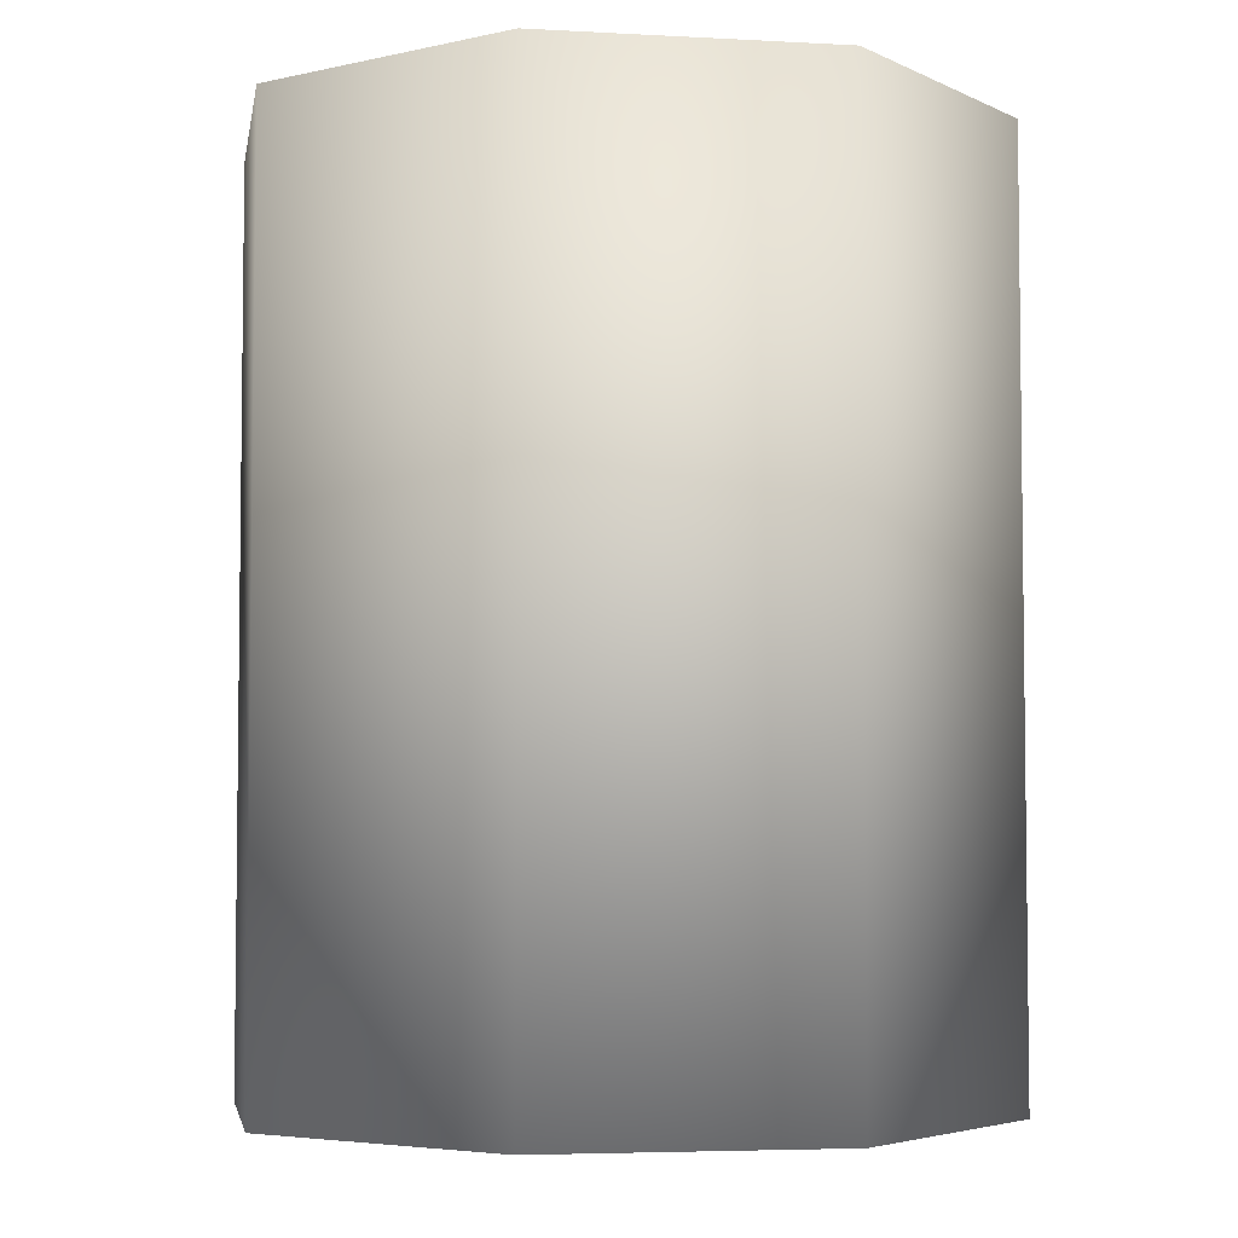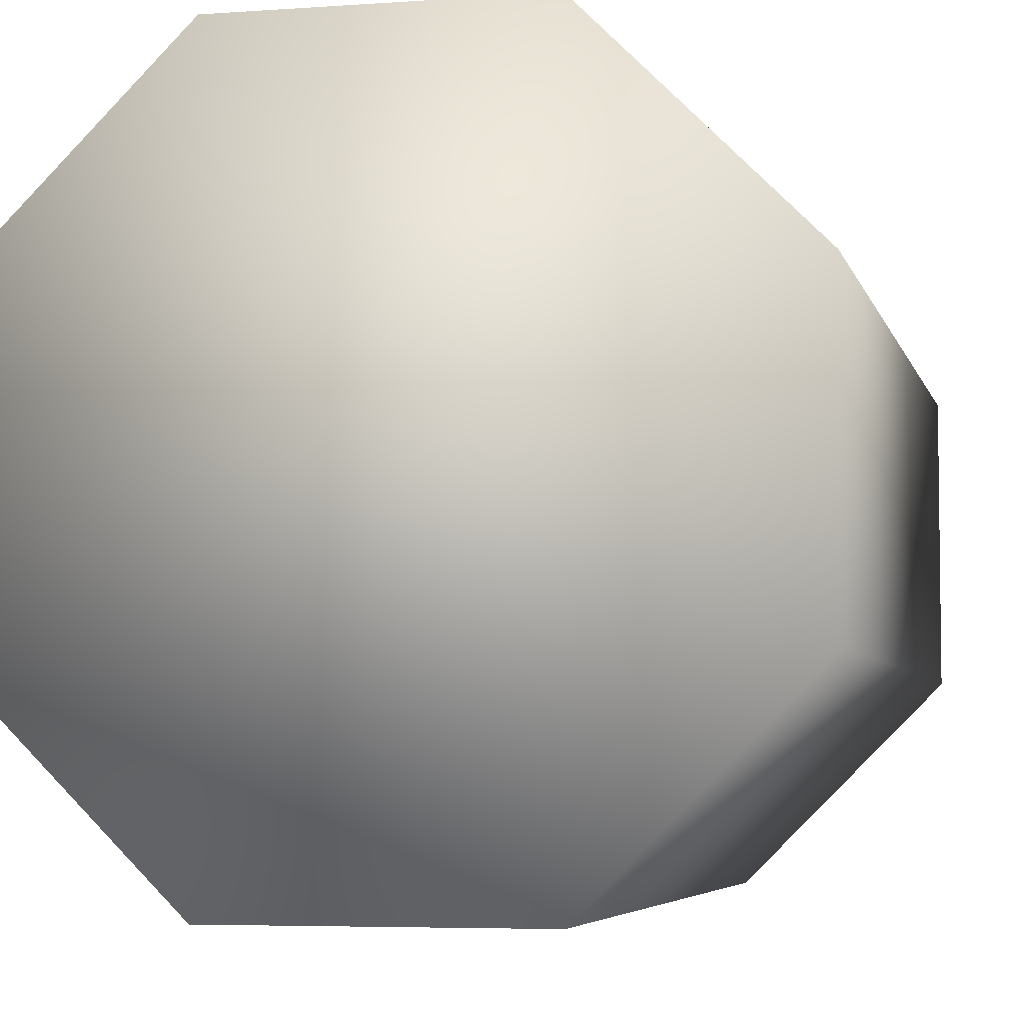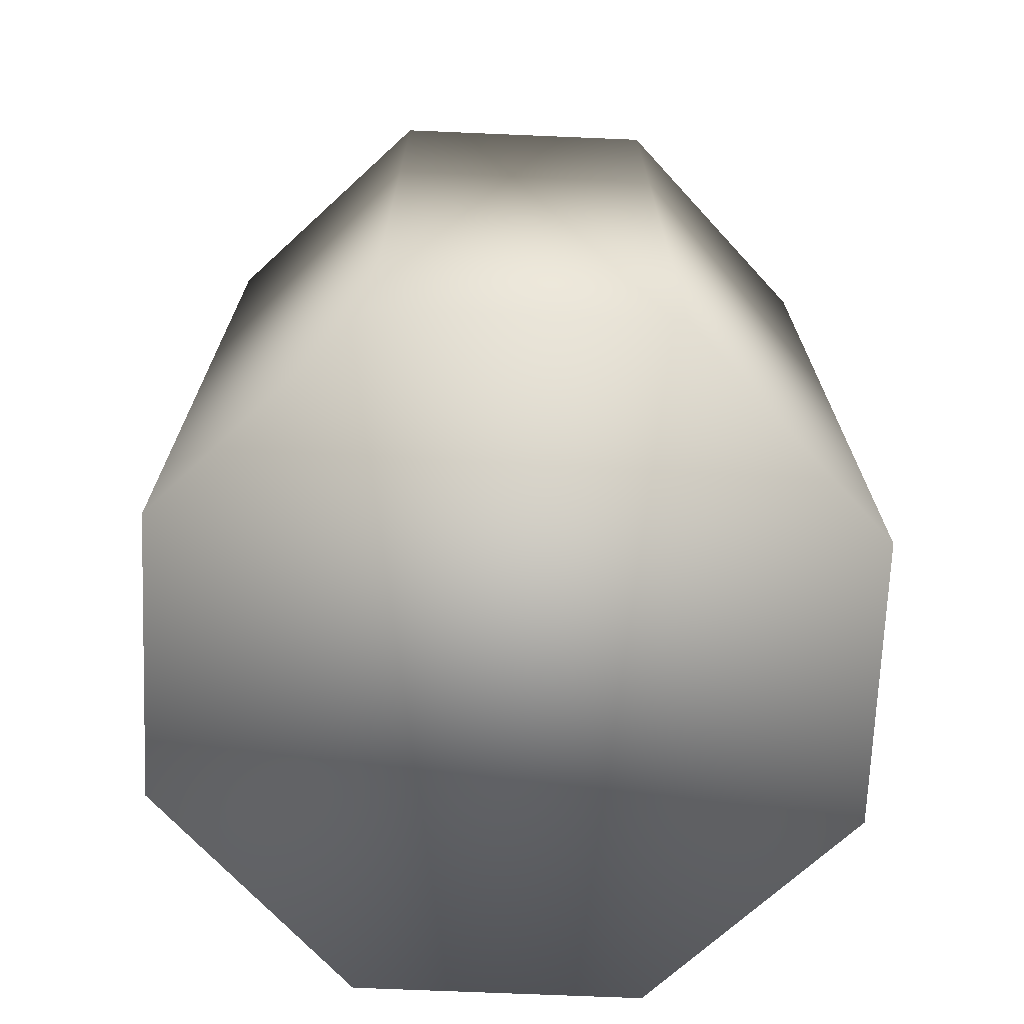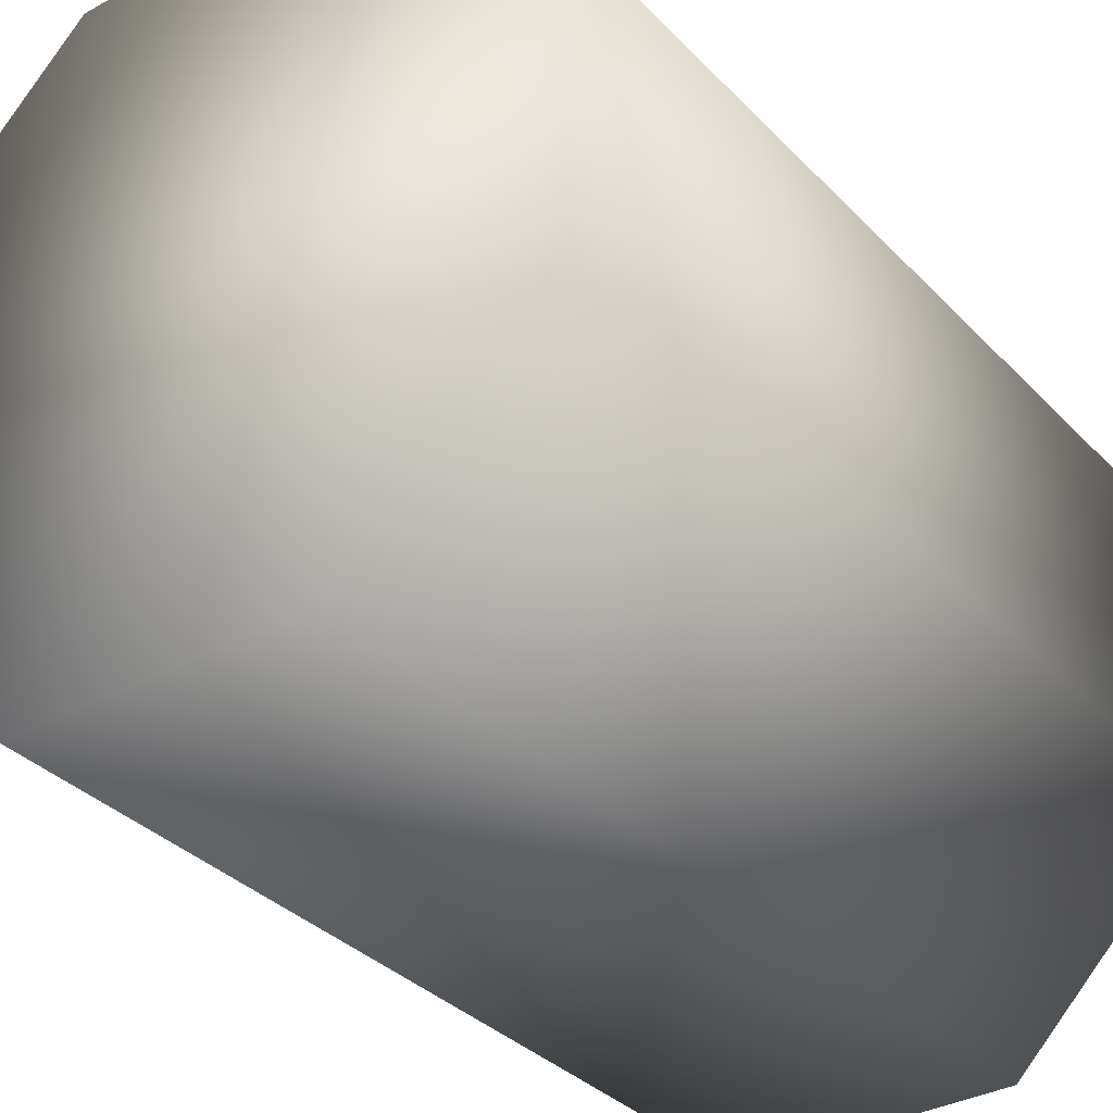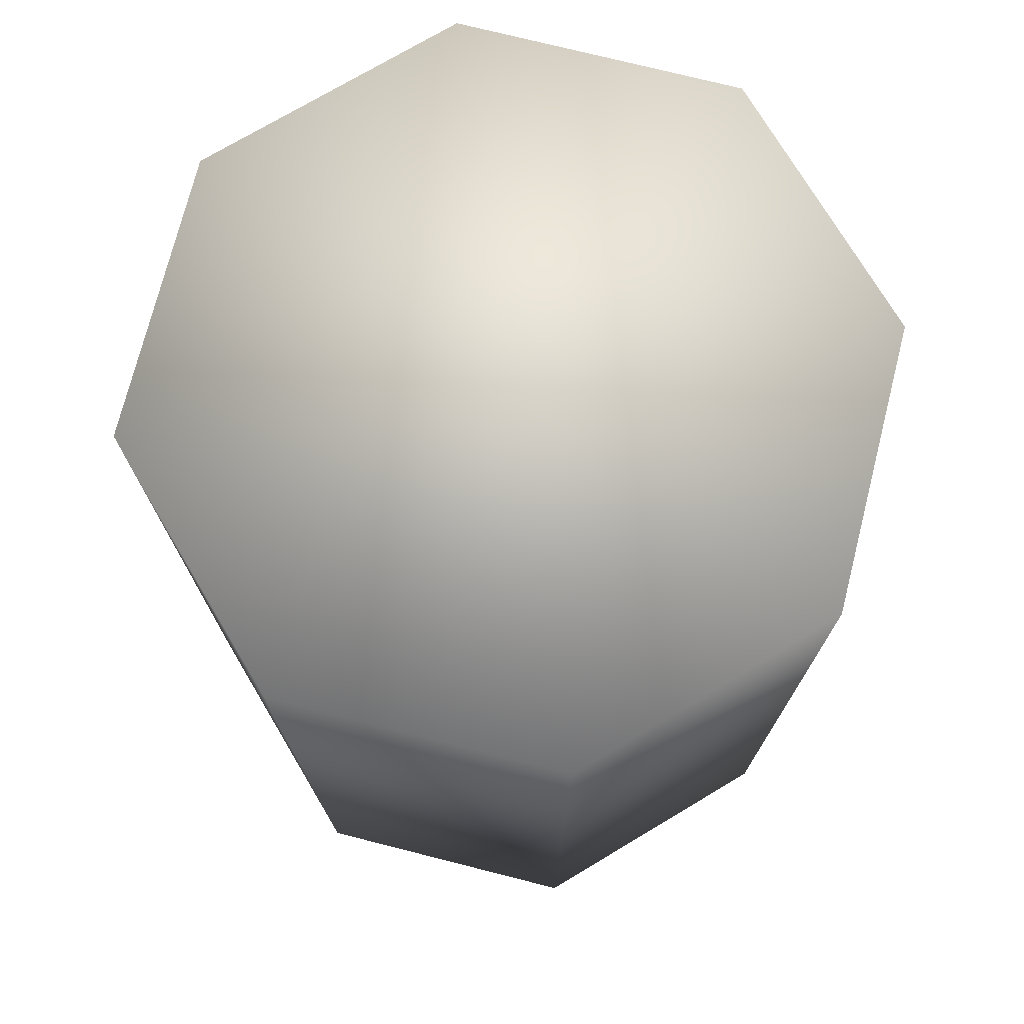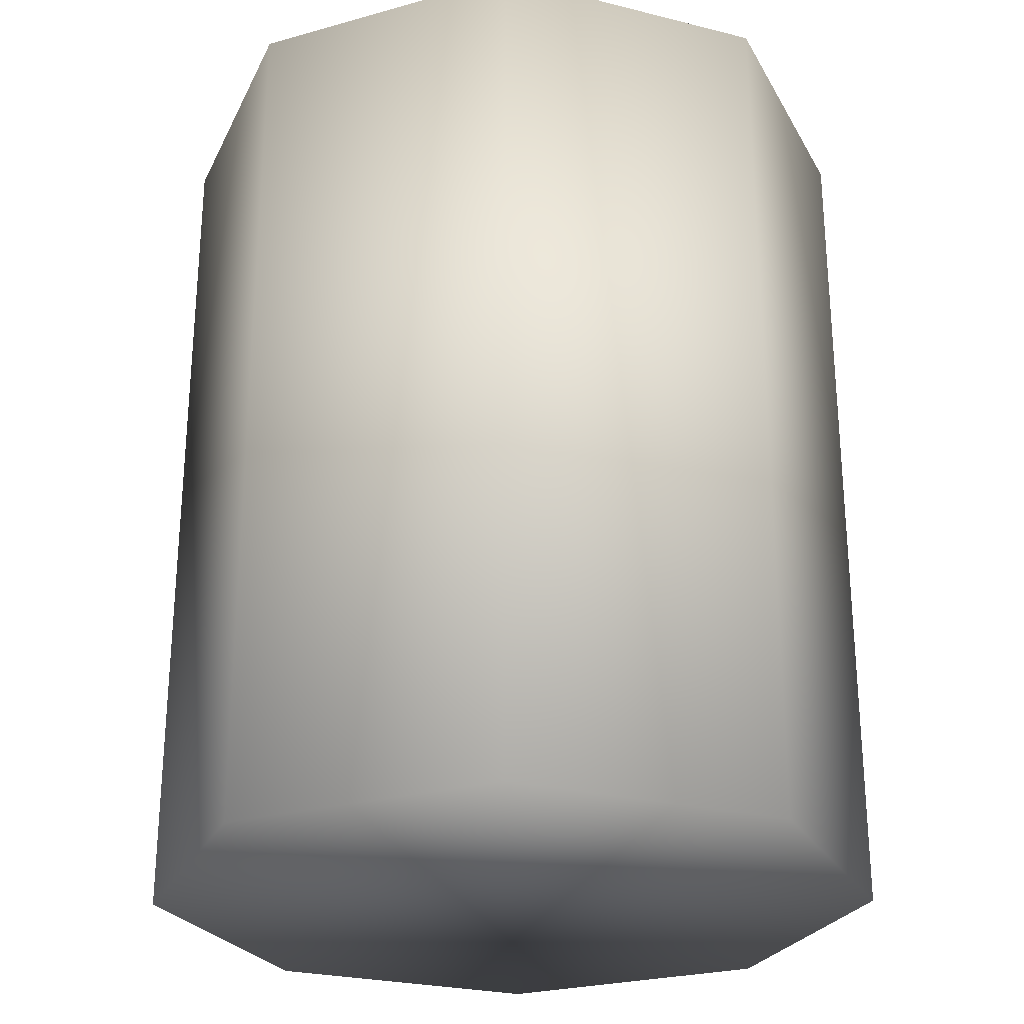
<metadata>
{"format":"obj","ext":"obj","renderer":"f3d","projection":"perspective","resolution":1024,"background":"white","views":[{"elev":-4.6,"azim":170.2,"up":"+Z"},{"elev":-5.2,"azim":-167.1,"up":"+Y"},{"elev":-70.6,"azim":-2.4,"up":"+Z"},{"elev":-34.4,"azim":-143.4,"up":"+Y"},{"elev":74.3,"azim":-120.8,"up":"+Z"},{"elev":-26.3,"azim":68.6,"up":"+Z"}]}
</metadata>
<code>
v 0.01186 0.02864 -0.0375
v -0.02864 0.01186 -0.0375
v 0.01186 -0.02864 -0.0375
v 0.01186 0.02864 0.0375
v 0.01186 -0.02864 0.0375
v 0.02864 0.01186 0.0375
v 0.02864 0.01186 -0.0375
v 0.02864 -0.01186 -0.0375
v -0.01186 -0.02864 -0.0375
v -0.02864 -0.01186 -0.0375
v -0.01186 0.02864 -0.0375
v 0.02864 -0.01186 0.0375
v -0.01186 -0.02864 0.0375
v -0.02864 -0.01186 0.0375
v -0.02864 0.01186 0.0375
v -0.01186 0.02864 0.0375
f 11 1 2
f 2 1 7
f 10 2 7
f 10 7 8
f 10 8 9
f 8 3 9
f 4 1 11
f 4 11 16
f 16 11 2
f 16 2 15
f 4 16 15
f 6 4 15
f 6 15 14
f 6 14 12
f 14 13 12
f 13 5 12
f 14 10 9
f 14 9 13
f 6 12 8
f 6 8 7
f 12 5 3
f 12 3 8
f 13 9 3
f 13 3 5
f 15 2 10
f 15 10 14
f 7 1 4
f 7 4 6

</code>
